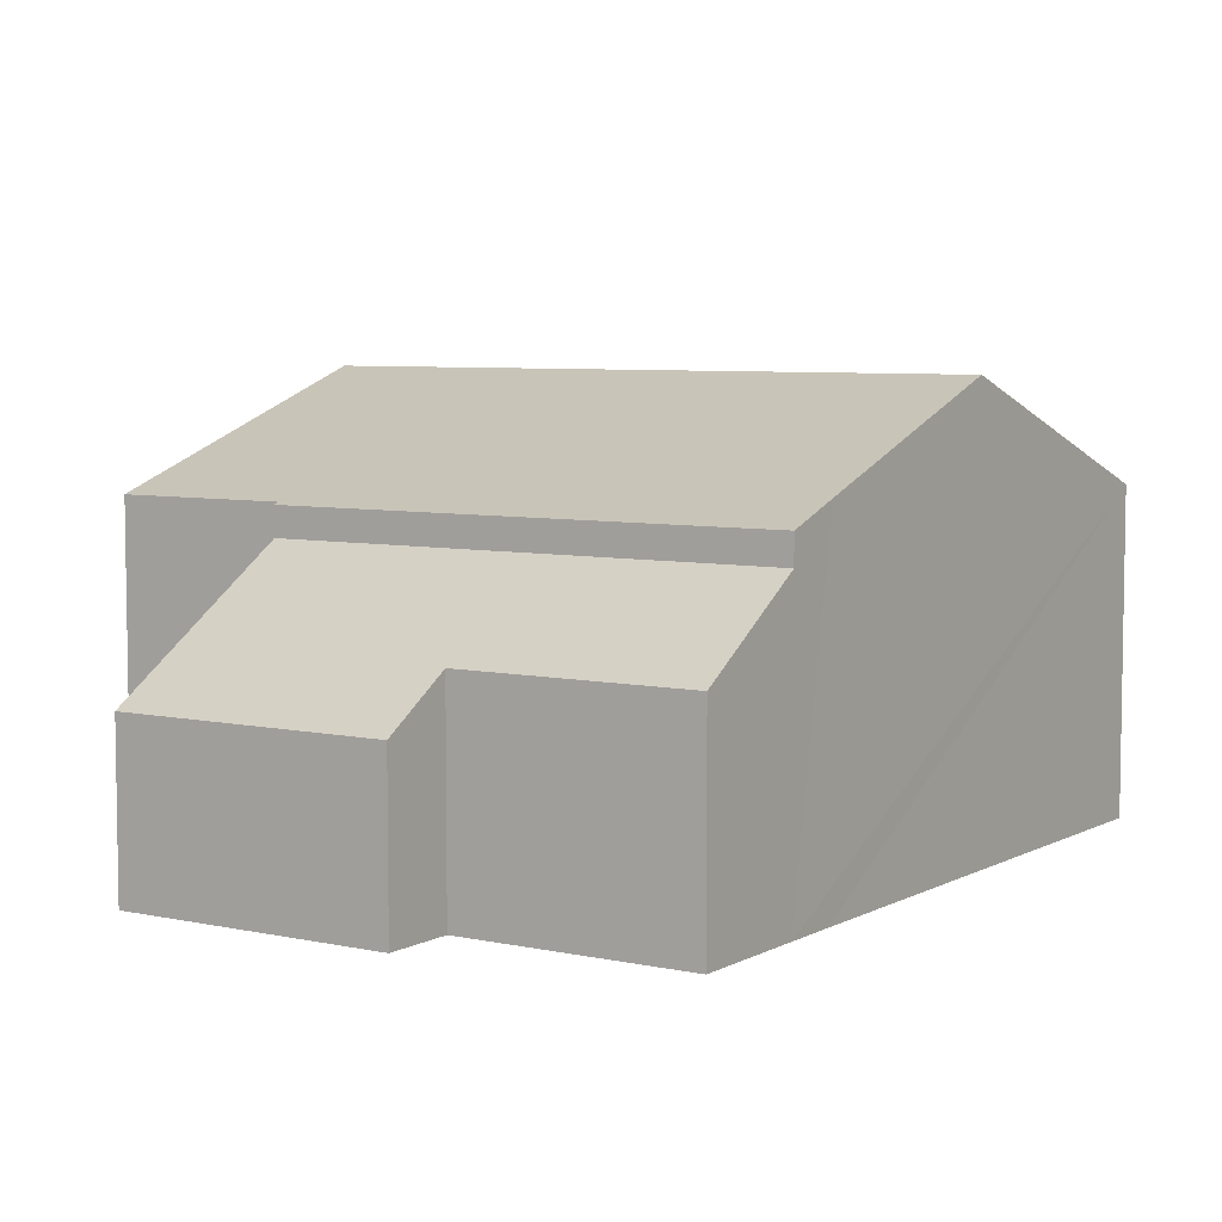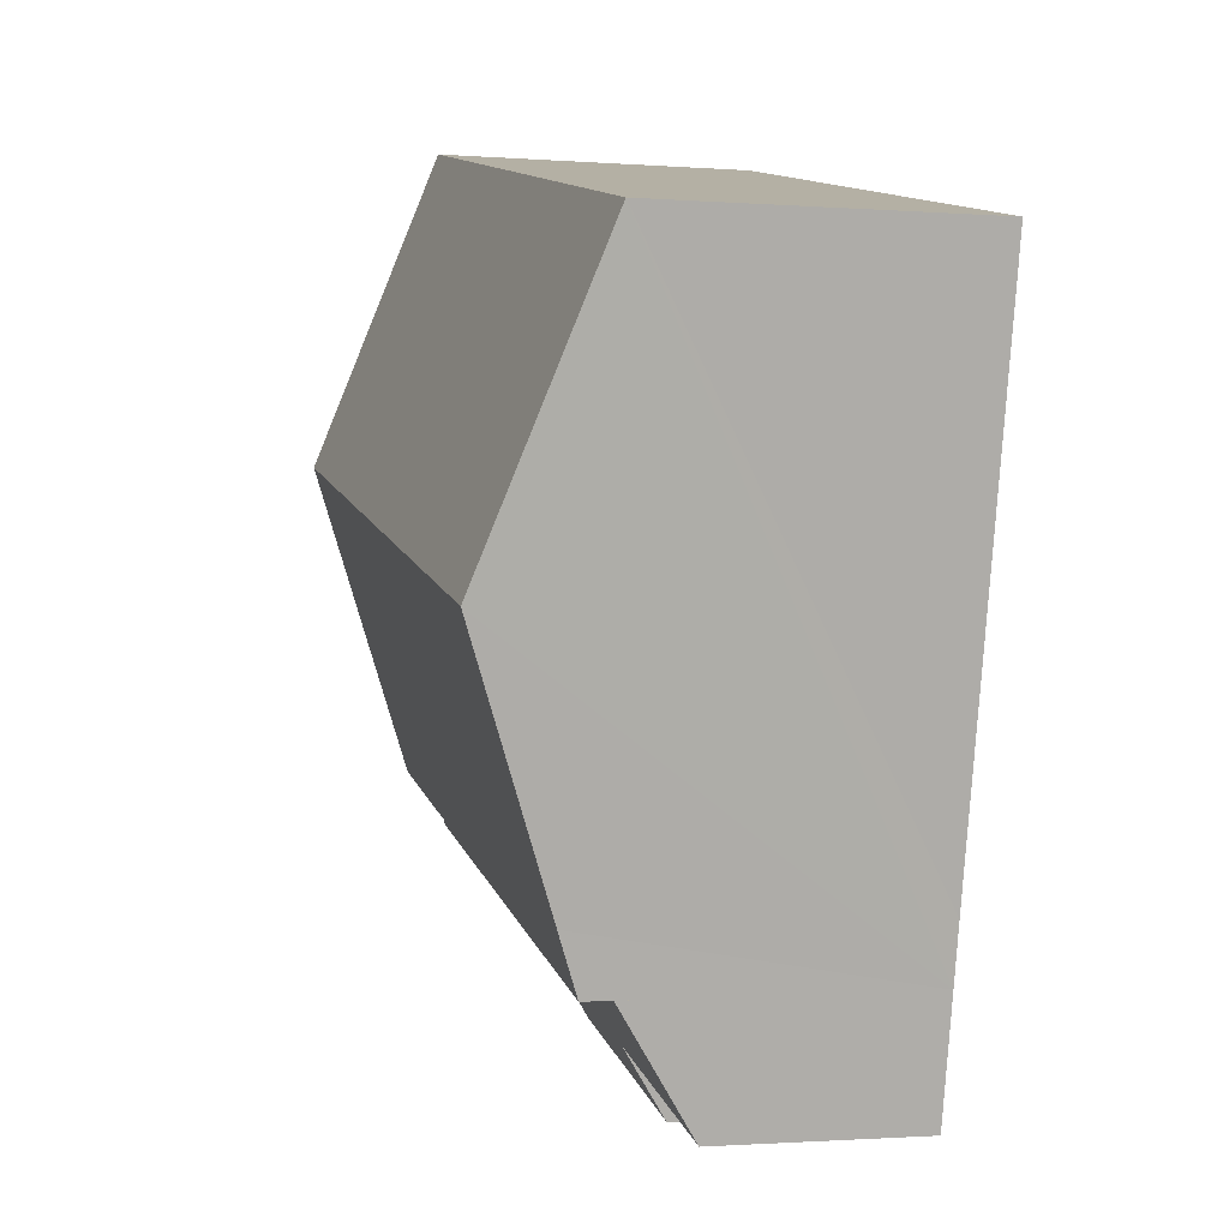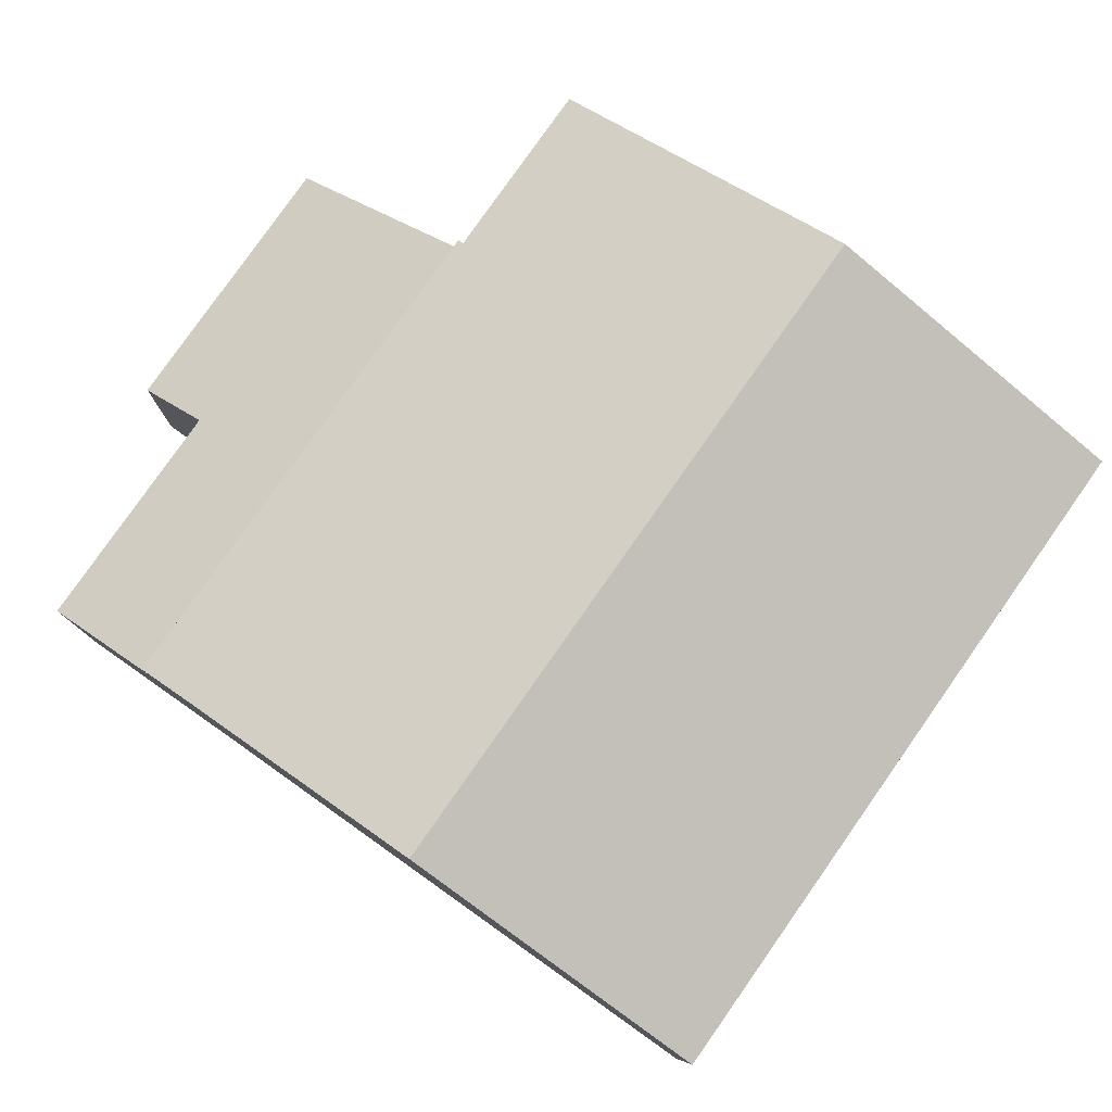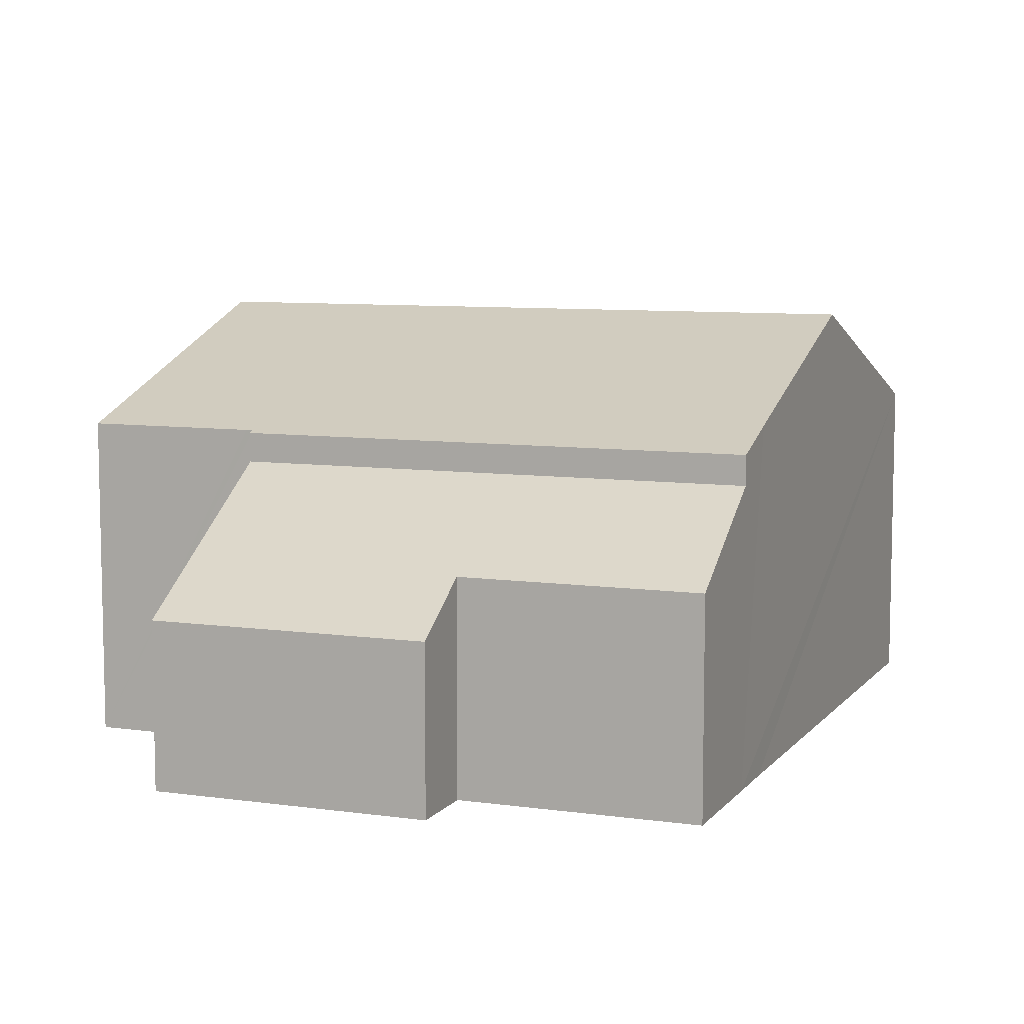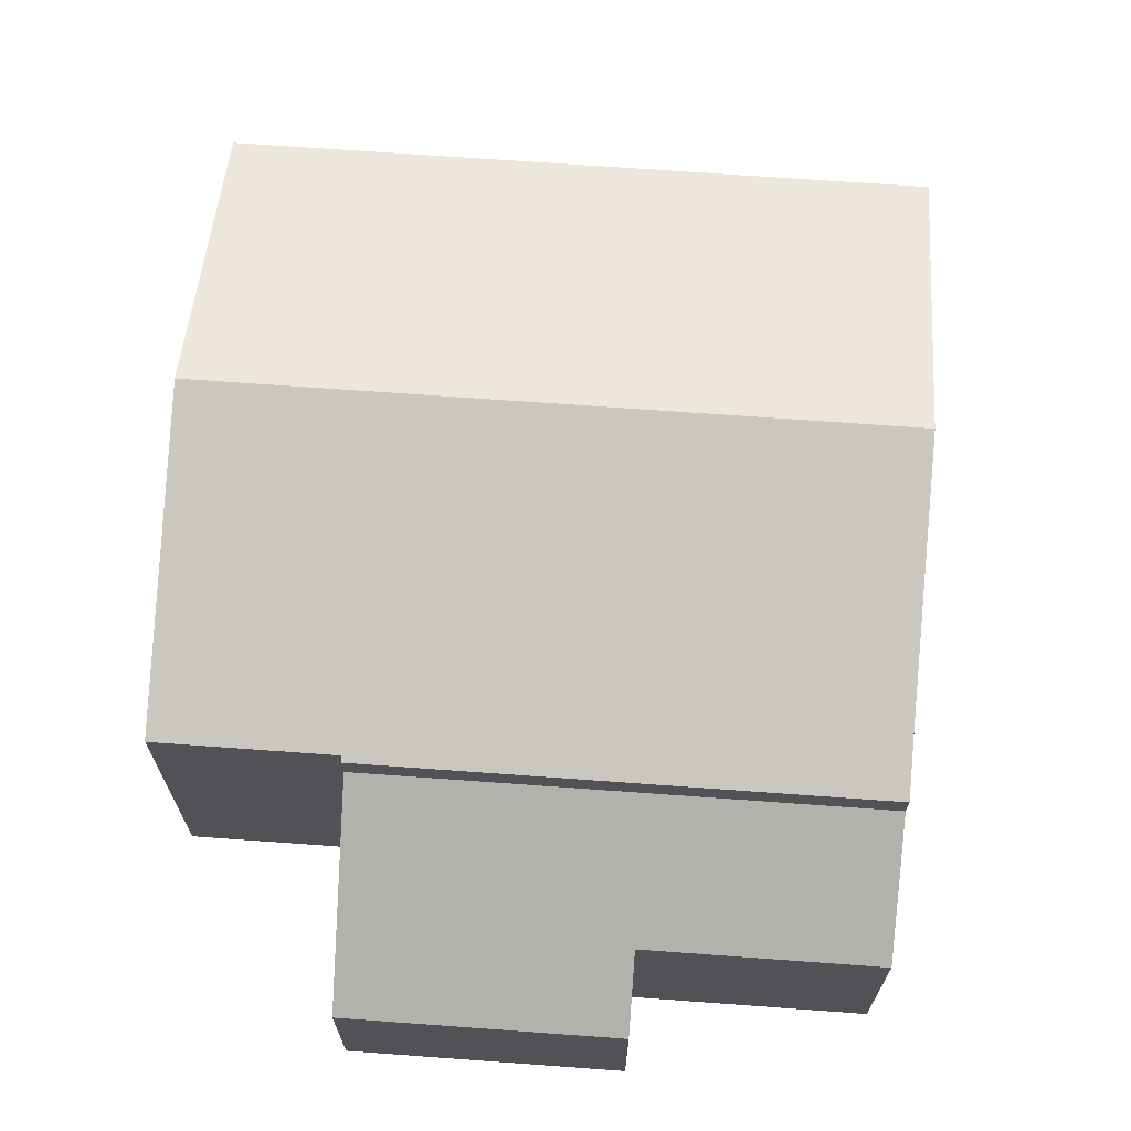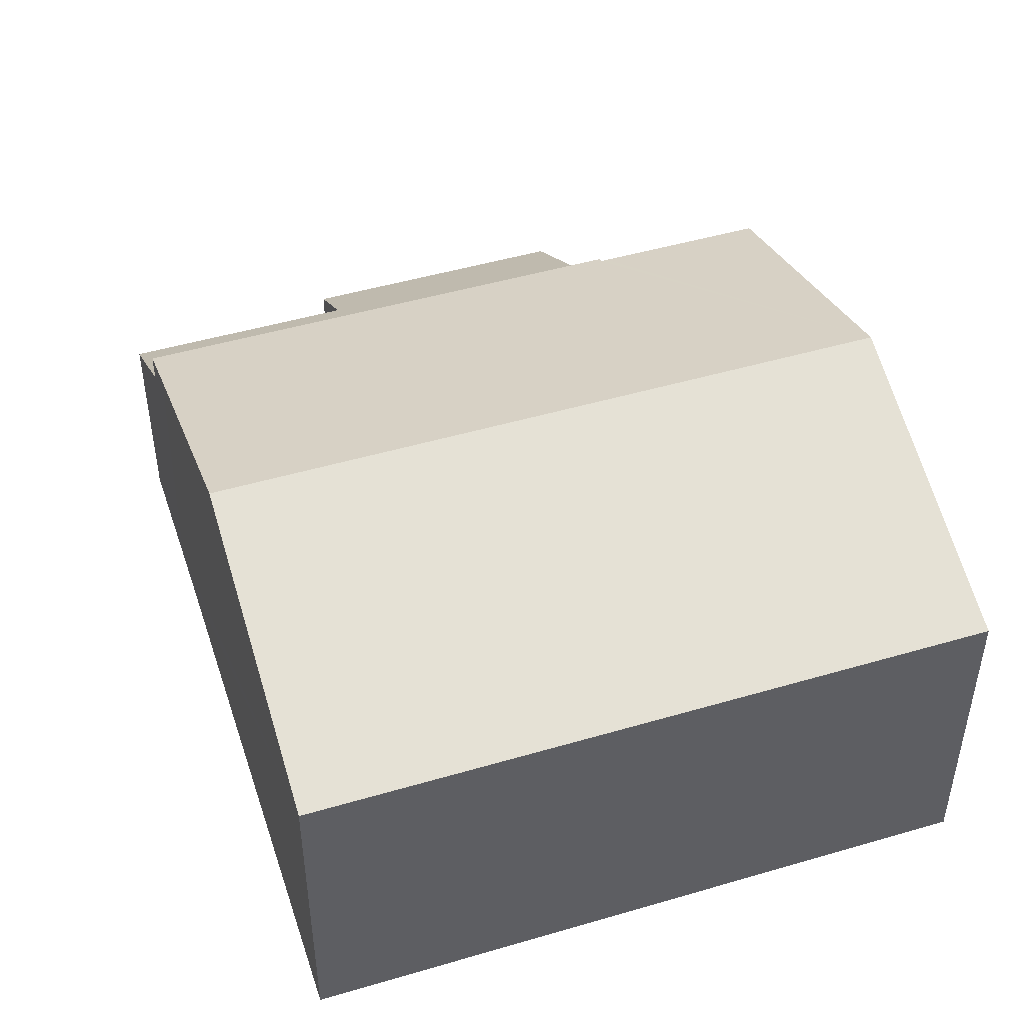
<metadata>
{"format":"obj","ext":"obj","renderer":"f3d","projection":"perspective","resolution":1024,"background":"white","views":[{"elev":6.2,"azim":-159.7,"up":"+Y"},{"elev":-1.4,"azim":-105.6,"up":"+Z"},{"elev":79.8,"azim":-67.9,"up":"+Y"},{"elev":8.2,"azim":-171.6,"up":"+Y"},{"elev":68.6,"azim":171.2,"up":"+Y"},{"elev":47.6,"azim":-31.3,"up":"+Y"}]}
</metadata>
<code>
v  2.383 5.242 -10.11
v  10.6 5.277 -8.119
v  10.62 5.242 -8.216
v  12.28 7.084 -2.454
v  9.531 7.084 -3.085
v  2.161 5.59 -9.146
v  1.183 7.084 -5.007
v  10.71 5.277 -8.094
v  13.47 5.277 -7.457
v  8.355 5.277 1.923
v  0 5.277 3.231e-16
v  11.08 5.277 2.55
v  11.08 -1.561e-16 2.55
v  12.28 1.503e-16 -2.454
v  13.47 4.566e-16 -7.457
v  10.6 4.971e-16 -8.119
v  10.62 5.031e-16 -8.216
v  10.71 4.956e-16 -8.094
v  2.383 6.192e-16 -10.11
v  2.161 5.6e-16 -9.146
v  1.183 3.066e-16 -5.007
v  0 0 0
v  8.355 -1.177e-16 1.923
v  2.383 4.768 -10.11
v  6.645 3.458 -11.27
v  2.851 3.457 -12.14
v  10.62 4.768 -8.216
v  11.36 2.69 -11.44
v  6.918 2.69 -12.46
v  11.36 7.003e-16 -11.44
v  6.918 7.628e-16 -12.46
v  6.645 6.9e-16 -11.27
v  2.851 7.435e-16 -12.14
g defaultobject
f 1 2 3
f 2 1 4
f 4 1 5
f 5 1 6
f 5 6 7
f 8 4 9
f 4 8 2
f 10 7 11
f 7 10 5
f 5 10 12
f 5 12 4
f 13 4 12
f 4 13 9
f 9 13 14
f 9 14 15
f 16 3 2
f 3 16 17
f 15 8 9
f 8 15 2
f 2 15 16
f 16 15 18
f 17 1 3
f 1 17 19
f 19 6 1
f 6 19 7
f 7 19 11
f 11 19 20
f 11 20 21
f 11 21 22
f 10 13 12
f 13 10 11
f 13 11 23
f 23 11 22
f 17 20 19
f 20 17 21
f 21 17 16
f 21 16 18
f 21 18 15
f 21 15 14
f 21 14 22
f 22 14 23
f 23 14 13
f 24 25 26
f 25 24 27
f 25 27 28
f 28 29 25
f 19 27 24
f 27 19 17
f 17 28 27
f 28 17 30
f 30 29 28
f 29 30 31
f 32 26 25
f 26 32 33
f 29 32 25
f 32 29 31
f 26 19 24
f 19 26 33
f 33 17 19
f 17 33 32
f 17 32 31
f 17 31 30

</code>
